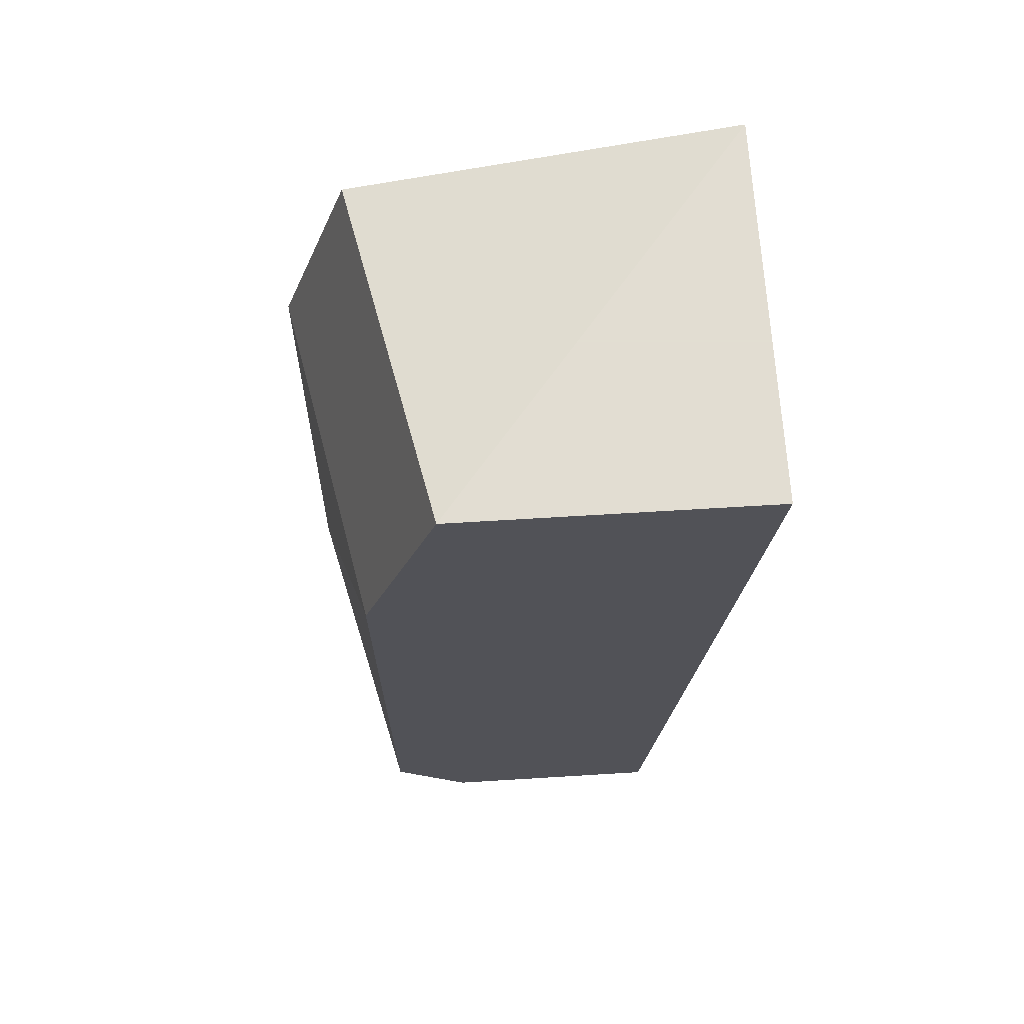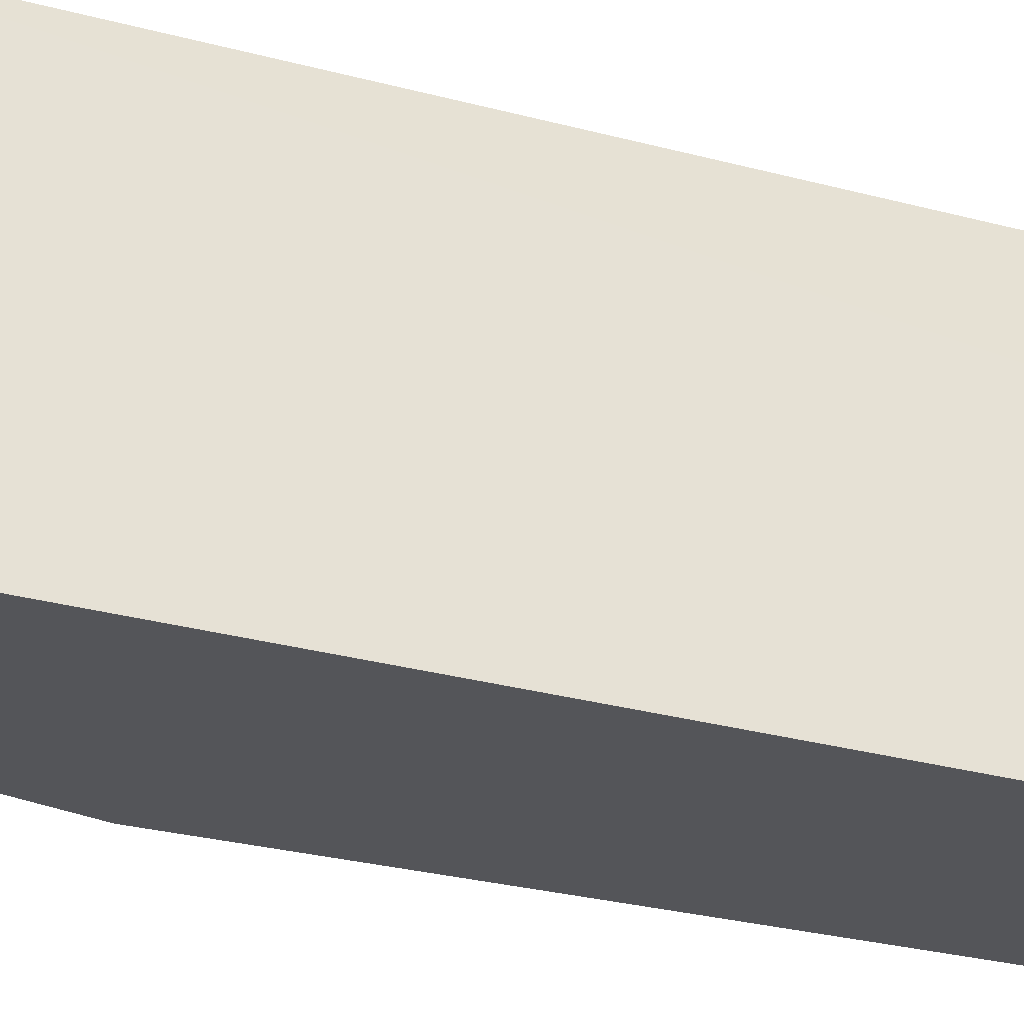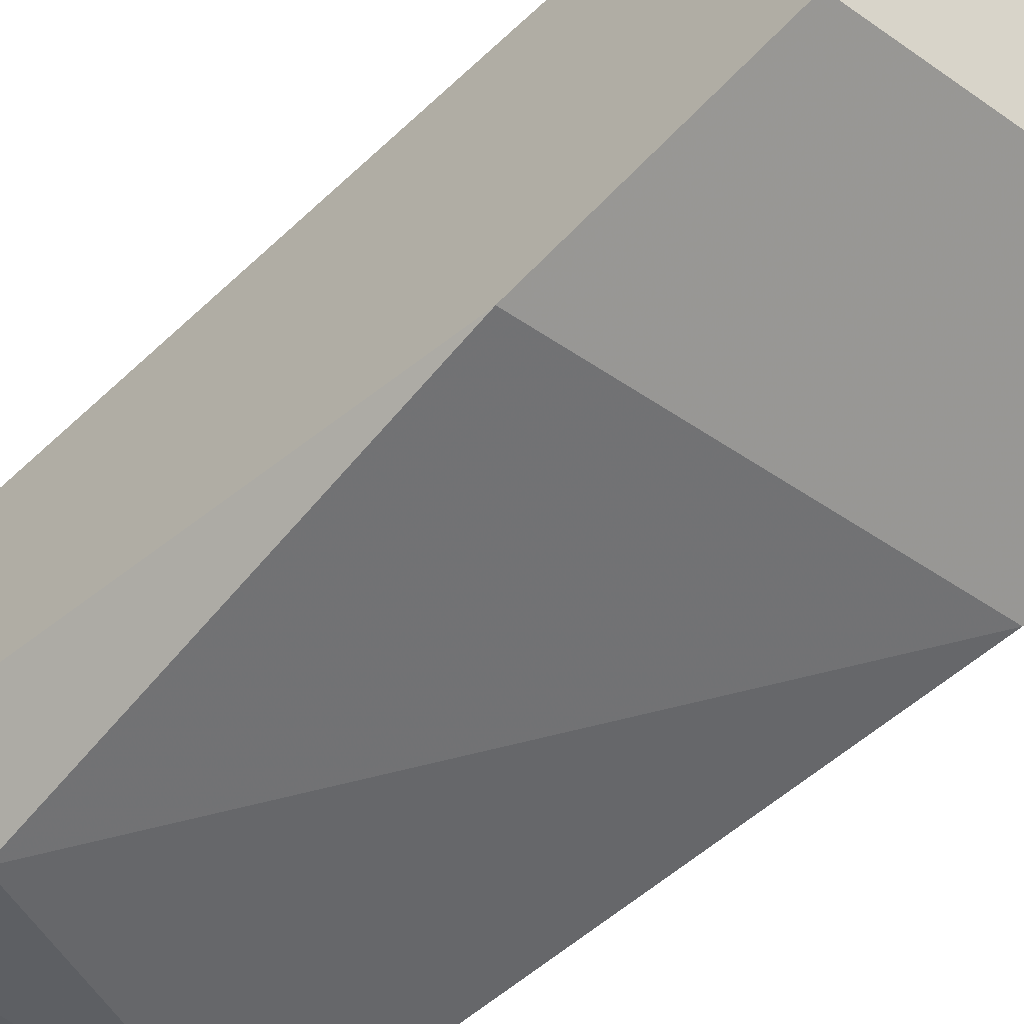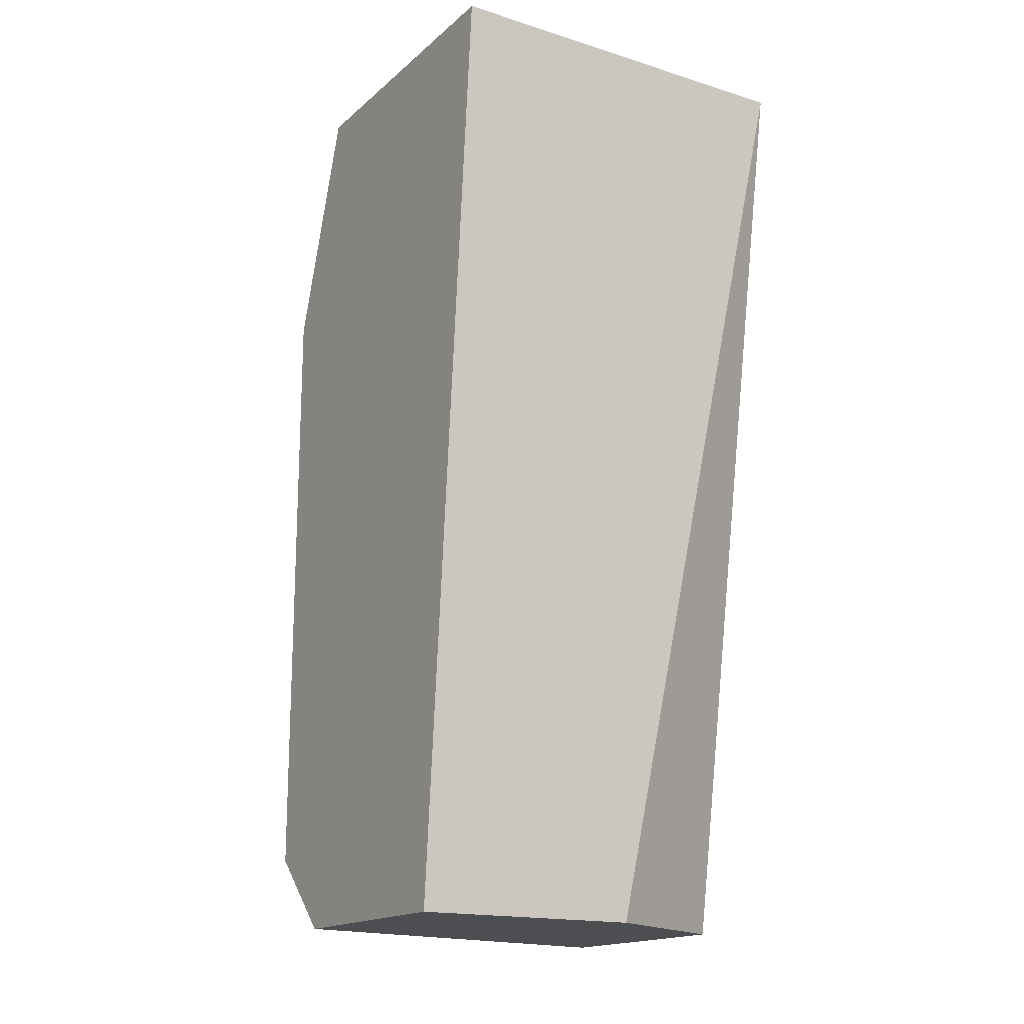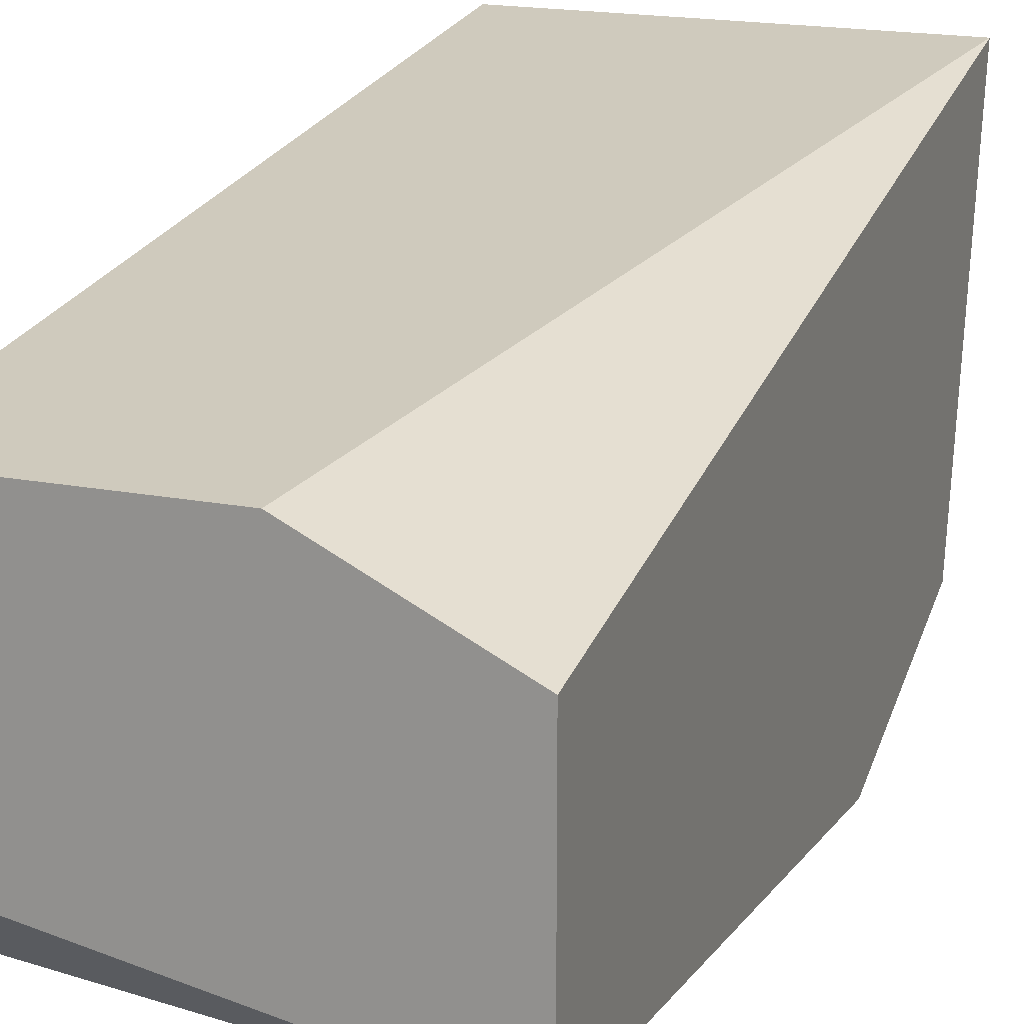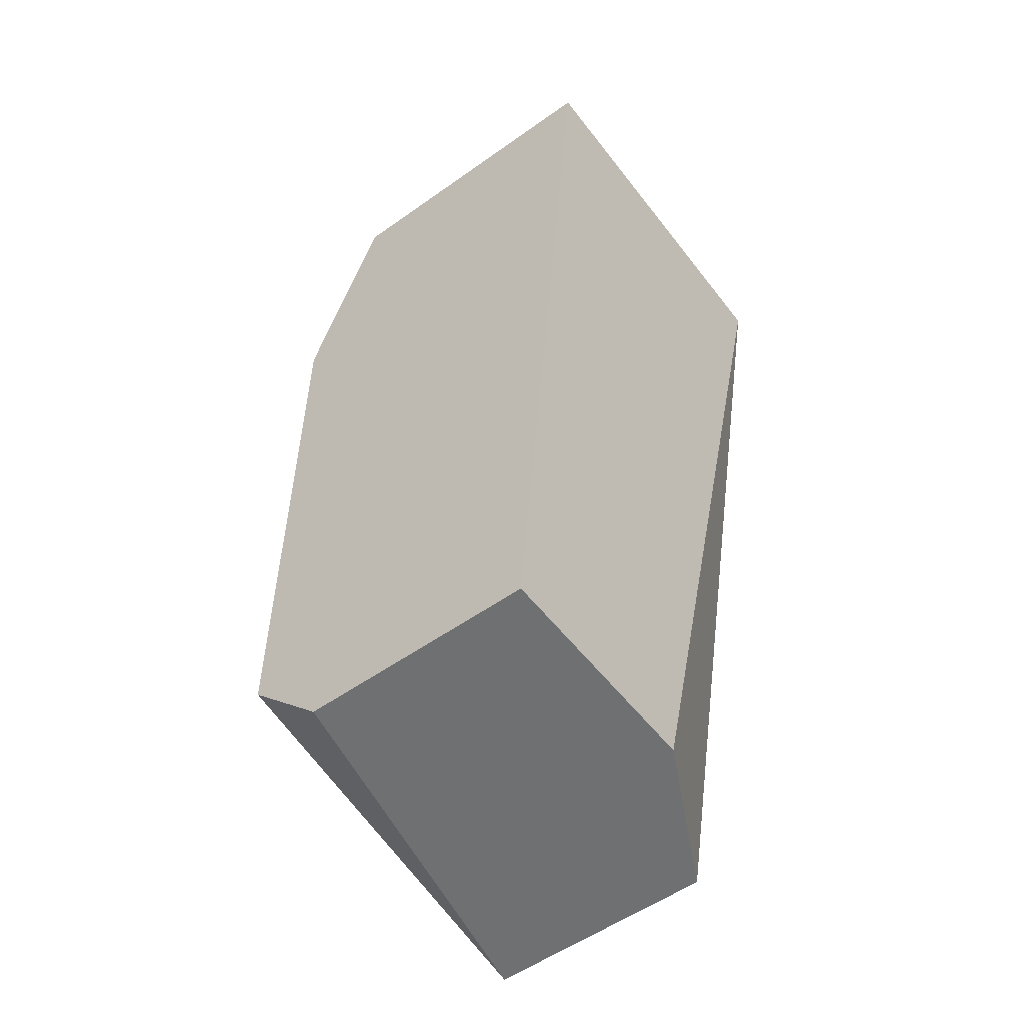
<metadata>
{"format":"obj","ext":"obj","renderer":"f3d","projection":"perspective","resolution":1024,"background":"white","views":[{"elev":68.1,"azim":-93.5,"up":"+Y"},{"elev":65.1,"azim":-80.7,"up":"+Z"},{"elev":-62.3,"azim":130.7,"up":"+Z"},{"elev":-17.0,"azim":-31.8,"up":"+Y"},{"elev":18.8,"azim":20.1,"up":"+Z"},{"elev":-54.8,"azim":-53.1,"up":"+Y"}]}
</metadata>
<code>
v -0.008583 -0.01581 -0.007283
v -0.008583 -0.01581 -0.0115
v -0.008583 -0.004566 -0.0129
v -0.008583 -0.000349 -0.0115
v -0.008583 0.001057 -0.004472
v -0.00999 -0.013 -0.0129
v -0.0114 -0.01581 -0.005877
v -0.01561 -0.003159 -0.0115
v -0.01561 -0.01581 -0.005877
v -0.01561 -0.01581 -0.01009
v -0.01561 -0.0144 -0.0115
v -0.01561 0.001057 -0.004472
v -0.01561 0.001057 -0.01009
f 2 10 11
f 5 12 7
f 12 8 10
f 5 7 1
f 7 10 1
f 4 5 1
f 7 12 9
f 12 10 9
f 10 7 9
f 12 5 13
f 8 12 13
f 5 4 13
f 1 10 2
f 4 1 2
f 6 8 3
f 8 13 3
f 13 4 3
f 2 6 3
f 4 2 3
f 8 6 11
f 10 8 11
f 6 2 11

</code>
